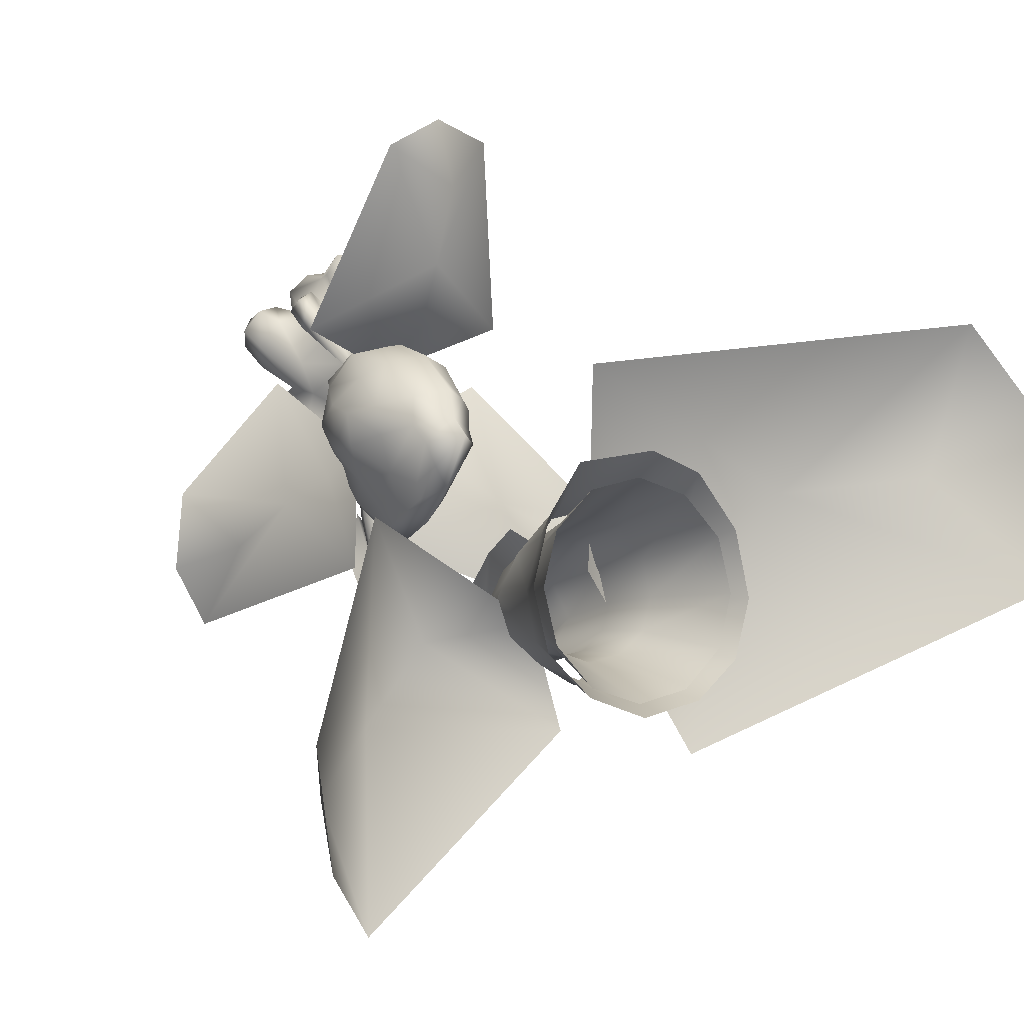
<metadata>
{"format":"obj","ext":"obj","renderer":"f3d","projection":"perspective","resolution":1024,"background":"white","views":[{"elev":-4.5,"azim":-32.8,"up":"+Z"}]}
</metadata>
<code>
g skinCluster1Set tweakSet1
v 34.12 0.6785 -0.3428
v 29.3 0.6785 -18.11
v 16.13 0.6785 -31.12
v -1.869 0.6785 -35.89
v -19.87 0.6785 -31.12
v -33.04 0.6785 -18.11
v -37.86 0.6785 -0.3428
v -33.04 0.6785 17.43
v -19.87 0.6785 30.44
v -1.869 0.6785 35.2
v 16.13 0.6785 30.44
v 29.3 0.6785 17.43
v 22.77 28.87 -0.835
v 19.41 28.8 -11.98
v 10.71 28.74 -19.44
v -1.051 29.37 -22.57
v -12.72 29.73 -19.11
v -21.12 30.69 -11.46
v -24.03 31.03 0.05632
v -20.65 30.89 12.61
v -11.9 30.34 22.16
v -0.1128 29.95 25.07
v 11.52 29.29 21.56
v 19.87 29.05 11.59
v 19.27 47.85 -2.044
v 17.24 48.63 -11.4
v 10.12 49.1 -17.92
v -0.2274 49.33 -20.28
v -9.825 50.18 -17.77
v -16.76 50.91 -11.15
v -19.18 51.19 -1.507
v -16.43 51.23 8.882
v -9.26 50.72 17.22
v 0.4231 49.95 20.03
v 9.992 49.05 16.7
v 16.87 48.33 8.178
v 18.85 71.05 -6.331
v 10.61 73.11 -22.32
v -5.531 74.56 -21.59
v -13.07 75.59 -5.441
v -4.438 75.22 9.906
v 11.67 73.26 9.162
v 18.05 95.95 -20.28
v 10.63 98.74 -32.09
v -1.463 100.4 -30.4
v -6.507 99.09 -17.04
v 0.8828 96.71 -5.135
v 12.21 95.24 -6.884
v 19.28 123.1 -27.83
v 13.49 125.5 -37.05
v 3.377 125.9 -34.53
v 0.262 124.9 -23.29
v 6.556 122.9 -14.37
v 14.89 122.7 -16.74
v 20.34 180.3 -1.62
v 17.24 183.9 -5.562
v 12.06 182.8 -5.578
v 9.973 178.3 -1.652
v 13.07 174.7 2.289
v 18.26 175.7 2.304
v 18.64 157.3 -26.93
v 23.04 153.7 -20.81
v 11.55 157 -25.6
v 8.868 153.2 -18.16
v 13.27 149.5 -12.04
v 20.36 149.8 -13.37
v 14.39 191.7 19.14
v 16.63 187.4 21.93
v 9.97 191 17.96
v 7.774 186.1 19.6
v 10 181.9 22.4
v 14.44 182.5 23.56
v 11.59 195.2 35.76
v 13.87 191.1 37.29
v 7.597 194.5 34.43
v 5.873 189.6 34.67
v 8.146 185.5 36.22
v 12.15 186.2 37.52
v 8.458 193.8 50.78
v 10.75 190 50.76
v 4.928 193.2 49.27
v 3.66 188.9 47.78
v 5.931 185.1 47.75
v 9.487 185.7 49.22
v 4.954 191.3 62.97
v 7.482 188 62.93
v 1.421 189.7 62.3
v 1.006 186.2 59.82
v 4.189 184.1 58.12
v 7.109 184.4 60.44
v 23.77 97.12 -16.09
v 28.95 124.1 -29.03
v 32.22 153.2 -15.85
v 25.75 184.8 -0.7159
v -13.94 56.74 21.83
v -4.41 85.39 15.59
v -2.882 104.6 -0.7286
v 10.67 128.2 -11.42
v 4.875 163 -29.72
v 10.98 189.4 -8.65
v 5.104 197 15.65
v 9.144 201.1 37.52
v 9.675 62.33 -44.61
v -81.55 31.15 -106.6
v -106.5 8.263 -85.96
v -117.3 -1.05 -48.05
v -68.63 50.84 23.19
v -12.31 46.09 -9.336
v -39.93 68.8 -15.92
v -95.45 36.36 -64.51
v -66.94 59.11 -43.33
v 8.576 41.14 76.63
v 148 9.41 97.39
v 170.8 -8.132 56.02
v 167.3 -7.871 4.731
v 63.73 61.93 -52.86
v 10.27 46.65 8.205
v 53.19 68.81 21.23
v 144.6 29.18 44.42
v 98.67 56.08 38.76
v -91.25 144 36.21
v -90.23 150.9 10.83
v -67.32 148 19.27
v -24.11 163.3 46.38
v -45.83 154.3 35.41
v -4.81 177.2 15.1
v -38.33 175.9 81.45
v -3.761 178.9 60.02
v -73.86 161.7 -7.512
v 64.53 144.2 -0.4379
v 85.78 149.4 12.66
v 67.88 145.9 27.98
v 24.55 161.1 53.02
v 44.03 151.9 39.35
v 42.14 171.3 85.18
v 2.86 176.6 25.05
v 6.436 180 63.36
v 93.98 158 35.81
v -25.63 116.4 160.3
v -2.994 121.3 173.2
v 1.843 119.3 149
v 2.831 143.2 101.2
v -0.07628 126.9 121.9
v 40.79 153.7 105
v -33.7 159.9 99.79
v 3.452 169.8 88.09
v 22.08 130.8 169.5
v 12.19 175.8 91.59
v -3.554 190.3 69.75
v 1.203 186.6 46.81
v 1.432 176.2 33.58
v 1.588 165.2 27.8
v 1.608 117.4 65.64
v 1.475 120.3 75.99
v 1.176 137.4 90.41
v 0.8599 163.1 99.26
v 0.1416 170.6 98.53
v 8.827 156.7 35.44
v 9.116 173.2 38.91
v 14.45 141 47.6
v 13.37 126.5 63.09
v 11.82 128.4 74.02
v 13.95 144.1 87.7
v 15.25 166.7 94.36
v 15.24 190.4 68.92
v 16.42 159 45.72
v 19.27 139.1 60.82
v 21.04 138.9 71.41
v 20.22 151.8 82.61
v 19.94 174.5 81.6
v 15.38 179.4 56.33
v 23.74 164.1 57.18
v 13.01 184.7 83.93
v 23.91 152.2 57.76
v 25.45 152.2 69.59
v 25.6 162.1 73.67
v 22.63 170.8 66.81
v -9.049 179.9 91.19
v -5.661 156.6 35.29
v -6.308 173 38.75
v -11.26 140.8 47.34
v -10.26 126.3 62.84
v -8.969 128.3 73.8
v -11.65 143.8 87.44
v -12.55 166.4 93.23
v -8.902 188.6 69.38
v -13.51 158.7 45.41
v -16.32 138.8 60.45
v -18.31 138.5 71
v -17.95 151.5 82.21
v -18.04 174.2 81.2
v -13.04 179.2 56.04
v -21.15 163.7 56.71
v -8.695 187.2 76.67
v -21.12 151.8 57.29
v -22.91 151.8 69.09
v -23.32 161.7 73.16
v -21.78 172.8 66.89
v 1.816 123 41.06
v 1.742 110.2 58.85
v 9.025 131.5 43.29
v 11.6 121 56.98
v -5.584 131.4 43.14
v -8.26 120.9 56.78
v 1.751 150.7 24.22
v 1.82 136 29.88
v -10.31 186.3 62.99
v -2.229 188.6 63.84
v -13.48 183.2 84.99
v -9.032 175.9 93.46
v -5.604 175.7 94.78
v -6.237 171.9 97.48
v 3.968 173.1 96.18
v 9.941 171.5 94.08
v 15.08 180.5 87.14
v 15.41 187.3 77.7
v 17.7 187.8 73.47
v 7.663 192.4 71.43
v 8.394 186.2 80.02
v 1.276 188.7 76.61
v 7.51 122 49.71
v -3.455 122 48.61
v -3.006 133.4 37.47
v -4.059 145 32.22
v -3.77 153.7 29.89
v 6.583 133.4 37.67
v 7.762 146.5 32.72
v 7.174 153.9 30.17
v 6.613 161.1 31.51
v 5.161 174.7 36.17
v -3.082 161.6 30.84
v -1.886 174.8 35.8
v 3.968 173.1 96.18
v -5.604 175.7 94.78
v -6.237 171.9 97.48
v 0.1416 170.6 98.53
v 3.688 190 109.9
v -6.096 189.8 109.7
v -7.469 185.7 112.8
v 0.3423 179.4 116.8
v 8.421 186.1 114.2
v 7.327 202.7 127.2
v -6.463 202.3 126.8
v -10.43 190.4 126.5
v -0.2546 184.9 131.1
v 9.072 193.1 127.9
v -5.936 190.6 134.1
v 1.677 190.7 135.7
v 6.088 196.4 133.3
v -2.31 198.3 135.3
v -9.049 179.9 91.19
v -10.11 194.5 101.4
v 8.986 195.6 103.6
v 9.878 220.6 110.8
v -8.272 219.8 108
v -12.12 204.5 113
v 14.56 211.6 119.3
v 0.7021 225.5 118.4
v -12.33 216.4 123.2
v -6.266 213.3 129.8
v 6.011 211.6 132.2
v 11.94 219.1 125.9
v 0.4181 223.7 129.6
v -18.64 194.5 92.59
v -8.695 187.2 76.67
v -13.48 183.2 84.99
v -8.606 207.6 87.2
v -16.55 205.7 84.74
v -12.47 196.6 81.7
v -12.93 224.7 95.03
v -24.35 216.1 93.23
v -29.3 207.1 99.04
v -23.59 202.6 108.3
v -17.47 223.7 108
v -28.55 221.9 101.3
v -32.61 214.6 106.1
v -27.93 210.9 113.7
v -19.19 214.5 116.6
v -26.51 221.6 112.1
v -3.554 190.3 69.75
v -8.902 188.6 69.38
v -5.867 201.8 71.04
v -13.41 200.3 71.02
v -3.186 200.6 76.07
v -7.399 214.1 74.37
v -17.47 211 74.25
v -18.6 211.3 81.47
v -4.81 211.6 82.13
v -8.023 216.9 81.08
v -13.91 215 79.96
v -11.35 214.6 86.03
v -2.229 188.6 63.84
v -10.31 186.3 62.99
v -6.146 203.2 58.3
v -13.69 201.7 58.28
v -22.56 210 65.42
v -2.236 203.3 64.69
v -7.517 215.1 56.83
v -17.59 212 56.71
v -2.423 216.1 65.66
v -10.79 221.9 58.82
v -19.05 219.4 58.72
v -23.13 217.8 65.86
v -18.95 218.6 73.1
v -10.7 221.1 73.2
v -6.619 222.8 66.06
v -16.3 224.6 66.21
v 8.394 186.2 80.02
v 1.276 188.7 76.61
v 10.59 203.7 82.31
v 18.84 222 100
v 11.21 228.1 84.84
v 0.5595 230.3 84.8
v 14.62 236.2 106.6
v 10.26 240.1 95.97
v -1.682 242.1 93.41
v -8.895 237.2 100.3
v -5.076 233.2 110.9
v 5.956 234.1 114.7
v 2.951 245.8 106.9
v -9.032 175.9 93.46
v -18.51 194.5 106
v -19.09 189.6 112.7
v -14.47 194.9 120
v -21.04 199.1 112.6
v -19.65 195.3 116.5
v -16.07 200.4 118.5
v 12.19 175.8 91.59
v 9.941 171.5 94.08
v 14.94 186.5 98.27
v 20.16 193.5 104.5
v 17.27 184.1 113.6
v 22.81 188.3 109.3
v 14.22 195 114.6
v 17.26 191.3 116.6
v 15.08 180.5 87.14
v 13.01 184.7 83.93
v 22.89 195.4 95.45
v 19.18 200.4 89.4
v 30.5 207.6 103.9
v 27.64 210.8 94.58
v 24.1 204.8 113.6
v 30.84 215.8 107.7
v 26.41 220.6 100.5
v 17.45 218.6 116.9
v 25.59 213.5 115.7
v 22.64 222.9 110.6
v 14.76 214.6 90.96
v 15.41 187.3 77.7
v 22.12 203.3 79.47
v 24.43 201.4 83.55
v 25.95 217.1 83.76
v 17.54 218.7 83.44
v 30.38 212.7 87.53
v 30.21 221.7 90.74
v 21.83 223.8 89.77
v 25.52 224.8 95.04
v 15.24 190.4 68.92
v 7.663 192.4 71.43
v 17.7 187.8 73.47
v 27.14 206.6 65.66
v 13.78 209.9 68.81
v 16.97 221.4 75.81
v 31.19 203.4 73.31
v 33.09 218.4 66.65
v 22.53 221.2 66.74
v 38.09 215.7 75.63
v 34.3 225.9 69.42
v 25.65 228.3 69.49
v 21.09 228.4 76.93
v 29.51 225 84.26
v 38.4 223.7 76.78
v 31.07 230.5 77.54
v 25.99 21.98 -16.89
v 30.35 21.28 -1.68
v 14.69 21.92 -27.09
v -0.6161 22.5 -31.35
v -15.79 21.92 -26.64
v -26.75 22.31 -16.16
v -30.56 21.58 -0.4487
v -26.15 20.32 16.66
v -17.21 19.02 29.66
v 3.34 15.32 33.64
v 15.71 15.35 28.83
v 26.58 20.16 15.26
v 22.53 47.08 -14.87
v 25.32 42.65 -2.662
v 13.03 43.39 -23.37
v -0.7029 40.27 -29.35
v -13.43 40.14 -22.97
v -22.6 43.54 -14.12
v -25.74 46 -1.371
v -22.02 40.34 12.32
v -14.09 35.9 23.21
v -1.52 30.77 26.77
v 14.72 31.37 22.24
v 22.21 34.61 10.29
v 41.3 0.4214 -1.822
v 35.37 0.02822 -21.53
v 20 -0.7494 -34.71
v -0.8157 -0.4891 -40.26
v -21.45 -0.719 -34.13
v -36.36 0.3867 -20.61
v -41.54 0.795 -0.2462
v -35.55 0.7916 21.95
v -24.3 0.4639 38.83
v 3.645 0.6373 43.98
v 21.39 0.3296 37.76
v 36.17 0.5381 20.15
v -1.52 30.77 30.63
v 14.72 31.37 25.85
v 0.9889 192.3 86.24
v 1.185 180 80.05
v 1.434 164.3 70.93
v 1.692 146.3 59.78
v 1.74 143.4 57.02
v 1.755 141.4 56.75
v 1.727 138.1 62.18
v 1.707 139.2 63.71
v 1.67 142.6 64.83
v 1.404 162.2 75.58
v 1.135 178.9 85.54
v 0.9568 188 93.18
v -1.141 191.2 87.89
v -1.065 178.9 81.39
v -0.5297 163.7 71.79
v -0.5779 146.9 61.72
v -0.6306 144.1 59.45
v -0.7068 140.4 58.31
v -0.7328 138.8 60.95
v -0.6685 141.3 63.25
v -0.6103 144.4 64.53
v -0.5464 162.5 74.57
v -1.14 177.9 83.61
v -1.733 189.4 90.98
v 3.369 191.2 87.93
v 3.642 178.9 81.44
v 3.571 163.8 71.83
v 4.122 147 61.77
v 4.271 144.1 59.5
v 4.435 140.5 58.36
v 4.434 138.8 61.01
v 4.279 141.3 63.3
v 4.14 144.4 64.58
v 3.552 162.5 74.61
v 3.688 177.9 83.66
v 3.926 189.5 91.04
v 1.792 138.7 53.79
v 1.909 133.4 62.13
v -1.291 137.8 56.3
v -1.325 134.8 60.55
v 5.136 137.8 56.37
v 5.134 134.8 60.61
v 2 121.5 46.61
v 1.614 116.7 53.84
v -1.467 132.8 54.13
v -1.725 118.8 52.13
v 5.472 132.8 54.21
v 5.663 118.8 52.26
v 1.904 130.5 51.59
v -0.6879 129.4 54.58
v 4.709 129.4 54.63
v 2.171 134.7 54.74
v 2.45 125.5 57.01
v -1.46 129.2 52.62
v -1.489 127.9 54.84
v 5.545 129.3 52.69
v 5.198 127.7 55.19
v 2.225 130.5 55.09
v 1.994 126.8 50.78
v 0.306 126 52.88
v 3.81 126 52.91
v 1.661 122.8 54.33
v -0.4614 126.2 50.88
v -0.1045 124.7 52.34
v 4.633 126.2 50.93
v 4.272 124.8 52.38
v 2.042 120.8 51.37
v 0.5711 122.4 49.78
v 3.659 122.4 49.81
v 2.077 123 50.83
v 2.133 118.7 48.92
g FO_S3_carnitree
f 1 14 13
f 1 2 14
f 2 15 14
f 2 3 15
f 3 16 15
f 3 4 16
f 4 17 16
f 4 5 17
f 5 18 17
f 5 6 18
f 6 19 18
f 6 7 19
f 7 20 19
f 7 8 20
f 8 21 20
f 8 9 21
f 9 22 21
f 9 10 22
f 10 23 22
f 10 11 23
f 11 24 23
f 11 12 24
f 12 13 24
f 12 1 13
f 13 26 25
f 13 14 26
f 14 27 26
f 14 15 27
f 15 28 27
f 15 16 28
f 16 29 28
f 16 17 29
f 17 30 29
f 17 18 30
f 18 31 30
f 18 19 31
f 19 32 31
f 19 20 32
f 20 33 32
f 20 21 33
f 21 34 33
f 21 22 34
f 22 35 34
f 22 23 35
f 23 36 35
f 23 24 36
f 24 25 36
f 24 13 25
f 25 26 37
f 26 38 37
f 26 27 38
f 27 28 38
f 28 39 38
f 28 29 39
f 29 30 39
f 30 40 39
f 30 31 40
f 31 32 40
f 32 41 40
f 32 33 41
f 33 34 41
f 34 42 41
f 34 35 42
f 35 36 42
f 36 37 42
f 36 25 37
f 37 44 43
f 37 38 44
f 38 45 44
f 38 39 45
f 39 46 45
f 39 40 46
f 40 47 46
f 40 41 47
f 41 48 47
f 41 42 48
f 42 43 48
f 42 37 43
f 43 50 49
f 43 44 50
f 44 51 50
f 44 45 51
f 45 52 51
f 45 46 52
f 46 53 52
f 46 47 53
f 47 54 53
f 47 48 54
f 48 49 54
f 48 43 49
f 49 61 62
f 49 50 61
f 50 63 61
f 50 51 63
f 51 64 63
f 51 52 64
f 52 65 64
f 52 53 65
f 53 66 65
f 53 54 66
f 54 62 66
f 54 49 62
f 62 56 55
f 62 61 56
f 61 57 56
f 61 63 57
f 63 58 57
f 63 64 58
f 64 59 58
f 64 65 59
f 65 60 59
f 65 66 60
f 66 55 60
f 66 62 55
f 55 67 68
f 55 56 67
f 56 69 67
f 56 57 69
f 57 70 69
f 57 58 70
f 58 71 70
f 58 59 71
f 59 72 71
f 59 60 72
f 60 68 72
f 60 55 68
f 68 73 74
f 68 67 73
f 67 75 73
f 67 69 75
f 69 76 75
f 69 70 76
f 70 77 76
f 70 71 77
f 71 78 77
f 71 72 78
f 72 74 78
f 72 68 74
f 74 79 80
f 74 73 79
f 73 81 79
f 73 75 81
f 75 82 81
f 75 76 82
f 76 83 82
f 76 77 83
f 77 84 83
f 77 78 84
f 78 80 84
f 78 74 80
f 80 85 86
f 80 79 85
f 79 87 85
f 79 81 87
f 81 88 87
f 81 82 88
f 82 89 88
f 82 83 89
f 83 90 89
f 83 84 90
f 84 86 90
f 84 80 86
f 91 92 49
f 49 43 91
f 92 93 62
f 62 49 92
f 93 94 62
f 55 62 94
f 95 96 41
f 41 33 95
f 96 97 47
f 47 41 96
f 97 98 53
f 53 47 97
f 99 100 57
f 57 63 99
f 100 101 69
f 69 57 100
f 101 102 69
f 75 69 102
f 104 105 110
f 109 111 107
f 103 104 111
f 108 109 107
f 108 103 109
f 105 106 110
f 111 106 107
f 103 111 109
f 104 110 111
f 110 106 111
f 113 114 119
f 118 120 116
f 112 113 120
f 117 118 116
f 117 112 118
f 114 115 119
f 120 115 116
f 112 120 118
f 113 119 120
f 119 115 120
f 121 122 123
f 124 125 126
f 127 121 125
f 128 124 126
f 128 127 124
f 122 129 123
f 125 129 126
f 127 125 124
f 121 123 125
f 123 129 125
f 130 131 132
f 133 134 135
f 136 130 134
f 137 133 135
f 137 136 133
f 131 138 132
f 134 138 135
f 136 134 133
f 130 132 134
f 132 138 134
f 139 141 140
f 142 144 143
f 145 143 139
f 146 144 142
f 146 142 145
f 140 141 147
f 143 144 147
f 145 142 143
f 139 143 141
f 141 143 147
f 214 156 164
f 148 164 170
f 87 208 149
f 86 171 90
f 171 150 90
f 170 216 173
f 217 177 171
f 215 170 173
f 163 168 169
f 163 162 168
f 168 175 169
f 155 162 163
f 175 176 169
f 217 171 165
f 172 171 177
f 166 171 172
f 160 158 166
f 159 166 158
f 152 151 230
f 230 151 150
f 227 205 228
f 226 227 201
f 227 160 201
f 158 229 159
f 152 228 205
f 200 199 221
f 199 201 221
f 199 226 201
f 154 153 162
f 153 161 162
f 155 154 162
f 156 155 163
f 156 163 164
f 164 163 169
f 159 150 171
f 166 159 171
f 166 172 174
f 174 172 175
f 161 160 167
f 160 166 174
f 160 174 167
f 162 161 168
f 161 167 168
f 169 176 170
f 176 177 170
f 164 169 170
f 167 175 168
f 174 175 167
f 175 172 176
f 176 172 177
f 191 210 178
f 88 192 208
f 88 150 192
f 190 189 184
f 190 196 189
f 189 183 184
f 190 197 196
f 184 183 155
f 187 179 181
f 179 187 180
f 192 150 180
f 192 180 187
f 193 192 187
f 198 192 193
f 231 232 152
f 150 232 180
f 224 205 206
f 224 206 223
f 206 199 223
f 180 232 231
f 205 225 152
f 204 222 200
f 204 203 222
f 183 153 154
f 183 182 153
f 183 154 155
f 184 155 156
f 185 184 156
f 190 184 185
f 186 207 198
f 191 198 197
f 191 197 190
f 188 181 182
f 195 187 181
f 195 193 187
f 188 195 181
f 189 182 183
f 189 188 182
f 198 191 194
f 209 191 178
f 191 190 185
f 189 196 188
f 196 193 195
f 188 196 195
f 197 193 196
f 198 193 197
f 161 153 202
f 200 202 153
f 160 161 201
f 202 201 161
f 153 204 200
f 204 153 182
f 182 181 204
f 203 204 181
f 179 224 181
f 207 192 198
f 208 192 207
f 218 85 149
f 186 198 194
f 194 191 209
f 191 185 210
f 210 185 212
f 211 210 212
f 185 156 212
f 212 156 157
f 157 214 213
f 157 156 214
f 214 164 148
f 148 170 215
f 170 177 217
f 218 165 85
f 220 219 218
f 170 217 216
f 220 218 149
f 221 201 202
f 200 221 202
f 222 203 223
f 222 199 200
f 223 199 222
f 203 224 223
f 203 181 224
f 225 205 224
f 179 225 224
f 225 231 152
f 199 206 226
f 227 158 160
f 206 227 226
f 206 205 227
f 229 158 228
f 227 228 158
f 152 229 228
f 229 152 159
f 159 230 150
f 152 230 159
f 225 179 231
f 180 231 179
f 150 151 232
f 232 151 152
f 234 239 238
f 234 235 239
f 235 240 239
f 235 236 240
f 236 241 240
f 236 233 241
f 238 244 243
f 238 239 244
f 239 245 244
f 239 240 245
f 240 246 245
f 240 241 246
f 241 242 246
f 241 237 242
f 243 244 247
f 244 245 247
f 247 245 248
f 245 246 248
f 248 246 249
f 246 242 249
f 242 243 250
f 243 247 250
f 247 248 250
f 248 249 250
f 249 242 250
f 237 257 242
f 237 253 257
f 254 255 258
f 255 259 258
f 255 256 259
f 259 256 243
f 243 261 260
f 243 242 261
f 242 262 261
f 242 257 262
f 257 254 262
f 262 254 258
f 258 259 263
f 259 260 263
f 260 261 263
f 261 262 263
f 262 258 263
f 264 251 252
f 265 266 269
f 269 266 264
f 266 251 264
f 267 271 270
f 267 268 271
f 268 272 271
f 268 269 272
f 269 264 272
f 272 264 273
f 264 252 273
f 273 252 256
f 270 275 274
f 270 271 275
f 271 276 275
f 271 272 276
f 272 277 276
f 272 273 277
f 273 278 277
f 273 256 278
f 256 255 278
f 278 255 274
f 255 270 274
f 274 275 279
f 275 276 279
f 276 277 279
f 277 278 279
f 278 274 279
f 281 269 283
f 281 265 269
f 280 282 284
f 283 287 286
f 283 268 287
f 283 269 268
f 284 285 288
f 284 282 285
f 285 290 289
f 285 286 290
f 286 287 290
f 268 267 287
f 288 289 267
f 288 285 289
f 289 290 291
f 290 287 291
f 287 267 291
f 267 289 291
f 292 295 294
f 292 293 295
f 293 296 295
f 293 283 296
f 293 281 283
f 280 297 282
f 280 292 297
f 292 294 297
f 294 299 298
f 294 295 299
f 295 296 299
f 296 283 286
f 282 300 285
f 282 297 300
f 297 298 300
f 297 294 298
f 298 302 301
f 298 299 302
f 299 303 302
f 299 296 303
f 296 304 303
f 296 286 304
f 286 305 304
f 286 285 305
f 285 306 305
f 285 300 306
f 300 301 306
f 300 298 301
f 301 302 307
f 302 303 307
f 303 304 307
f 304 305 307
f 305 306 307
f 306 301 307
f 308 309 310
f 309 280 284
f 310 312 348
f 310 309 312
f 309 313 312
f 309 284 313
f 284 288 313
f 311 315 314
f 311 312 315
f 312 316 315
f 312 313 316
f 313 270 316
f 316 270 317
f 270 318 317
f 270 255 318
f 255 319 318
f 255 254 319
f 254 314 319
f 254 311 314
f 314 315 320
f 315 316 320
f 316 317 320
f 317 318 320
f 318 319 320
f 319 314 320
f 288 267 270
f 288 270 313
f 256 238 243
f 259 243 260
f 321 234 238
f 252 322 256
f 252 251 322
f 251 323 322
f 251 321 323
f 321 324 323
f 321 238 324
f 238 256 324
f 256 325 327
f 256 322 325
f 322 326 325
f 322 323 326
f 323 324 326
f 325 326 327
f 326 324 327
f 324 256 327
f 329 328 330
f 233 332 241
f 233 329 332
f 329 333 332
f 329 330 333
f 330 331 333
f 237 334 253
f 237 241 334
f 241 335 334
f 241 332 335
f 332 333 335
f 334 333 331
f 331 253 334
f 335 333 334
f 336 339 338
f 336 337 339
f 328 338 330
f 328 336 338
f 338 341 340
f 338 339 341
f 253 331 257
f 257 331 342
f 331 340 342
f 331 338 340
f 340 344 343
f 340 341 344
f 254 257 345
f 257 346 345
f 257 342 346
f 342 343 346
f 342 340 343
f 343 344 347
f 344 311 347
f 311 254 347
f 254 345 347
f 345 346 347
f 346 343 347
f 330 338 331
f 348 312 311
f 337 351 339
f 337 349 351
f 349 350 351
f 352 310 353
f 310 348 353
f 339 354 341
f 339 351 354
f 351 352 354
f 351 350 352
f 352 356 355
f 352 353 356
f 353 348 356
f 356 348 311
f 341 355 344
f 341 354 355
f 354 352 355
f 355 356 357
f 356 311 357
f 311 344 357
f 344 355 357
f 358 362 361
f 358 359 362
f 359 363 362
f 359 308 363
f 308 310 352
f 349 364 350
f 349 360 364
f 360 361 364
f 360 358 361
f 361 366 365
f 361 362 366
f 362 363 366
f 363 308 352
f 350 367 352
f 350 364 367
f 364 365 367
f 364 361 365
f 365 369 368
f 365 366 369
f 366 370 369
f 366 363 370
f 363 371 370
f 363 352 371
f 352 372 371
f 352 367 372
f 367 368 372
f 367 365 368
f 368 369 373
f 369 370 373
f 370 371 373
f 371 372 373
f 372 368 373
f 87 149 85
f 85 165 86
f 165 171 86
f 89 150 88
f 208 87 88
f 90 150 89
f 375 386 387
f 375 374 386
f 374 388 386
f 374 376 388
f 376 389 388
f 376 377 389
f 377 390 389
f 377 378 390
f 378 391 390
f 378 379 391
f 379 392 391
f 379 380 392
f 380 393 392
f 380 381 393
f 381 394 393
f 381 382 394
f 382 395 394
f 382 383 395
f 383 411 410
f 383 384 411
f 384 397 396
f 384 385 397
f 385 387 397
f 385 375 387
f 398 399 374
f 374 375 398
f 399 400 376
f 376 374 399
f 400 401 377
f 377 376 400
f 401 402 378
f 378 377 401
f 402 403 379
f 379 378 402
f 403 404 380
f 380 379 403
f 404 405 381
f 381 380 404
f 405 406 382
f 382 381 405
f 406 407 383
f 383 382 406
f 407 408 384
f 384 383 407
f 408 409 385
f 385 384 408
f 409 398 375
f 375 385 409
f 435 424 425
f 434 435 425
f 433 434 425
f 433 425 426
f 432 433 426
f 432 426 427
f 432 427 428
f 431 432 428
f 431 428 429
f 431 429 430
f 424 413 425
f 413 424 412
f 434 423 435
f 423 434 422
f 433 422 434
f 422 433 421
f 413 414 426
f 426 425 413
f 432 421 433
f 421 432 420
f 414 415 427
f 427 426 414
f 415 416 428
f 428 427 415
f 431 420 432
f 420 431 419
f 416 417 429
f 429 428 416
f 430 419 431
f 419 430 418
f 447 446 437
f 446 445 437
f 437 445 438
f 445 444 438
f 438 444 439
f 439 444 440
f 444 443 440
f 440 443 441
f 441 443 442
f 437 413 436
f 412 436 413
f 423 422 446
f 446 447 423
f 422 421 445
f 445 446 422
f 438 413 437
f 413 438 414
f 421 420 444
f 444 445 421
f 439 414 438
f 414 439 415
f 440 415 439
f 415 440 416
f 420 419 443
f 443 444 420
f 441 416 440
f 416 441 417
f 419 418 442
f 442 443 419
f 436 447 437
f 430 429 450
f 450 451 430
f 429 417 448
f 448 450 429
f 449 430 451
f 430 449 418
f 441 442 453
f 453 452 441
f 448 441 452
f 441 448 417
f 442 418 449
f 449 453 442
f 455 451 457
f 451 455 449
f 457 450 456
f 450 457 451
f 450 448 454
f 454 456 450
f 454 452 458
f 452 454 448
f 452 453 459
f 459 458 452
f 453 449 455
f 455 459 453
f 463 462 458
f 456 454 460
f 460 461 456
f 460 458 462
f 458 460 454
f 463 456 461
f 462 463 461
f 464 457 466
f 457 464 455
f 457 456 465
f 465 466 457
f 456 463 469
f 469 465 456
f 458 459 468
f 468 467 458
f 459 455 464
f 464 468 459
f 469 458 467
f 458 469 463
f 473 466 475
f 466 473 464
f 466 465 474
f 474 475 466
f 462 461 471
f 471 472 462
f 461 460 470
f 470 471 461
f 470 462 472
f 462 470 460
f 465 469 474
f 467 468 477
f 477 476 467
f 468 464 473
f 473 477 468
f 469 467 476
f 476 474 469
f 478 475 479
f 475 478 473
f 475 474 479
f 476 477 480
f 477 473 478
f 478 480 477
f 474 476 480
f 480 479 474
f 472 471 481
f 471 470 481
f 470 472 481
f 478 479 482
f 479 480 482
f 480 478 482

</code>
